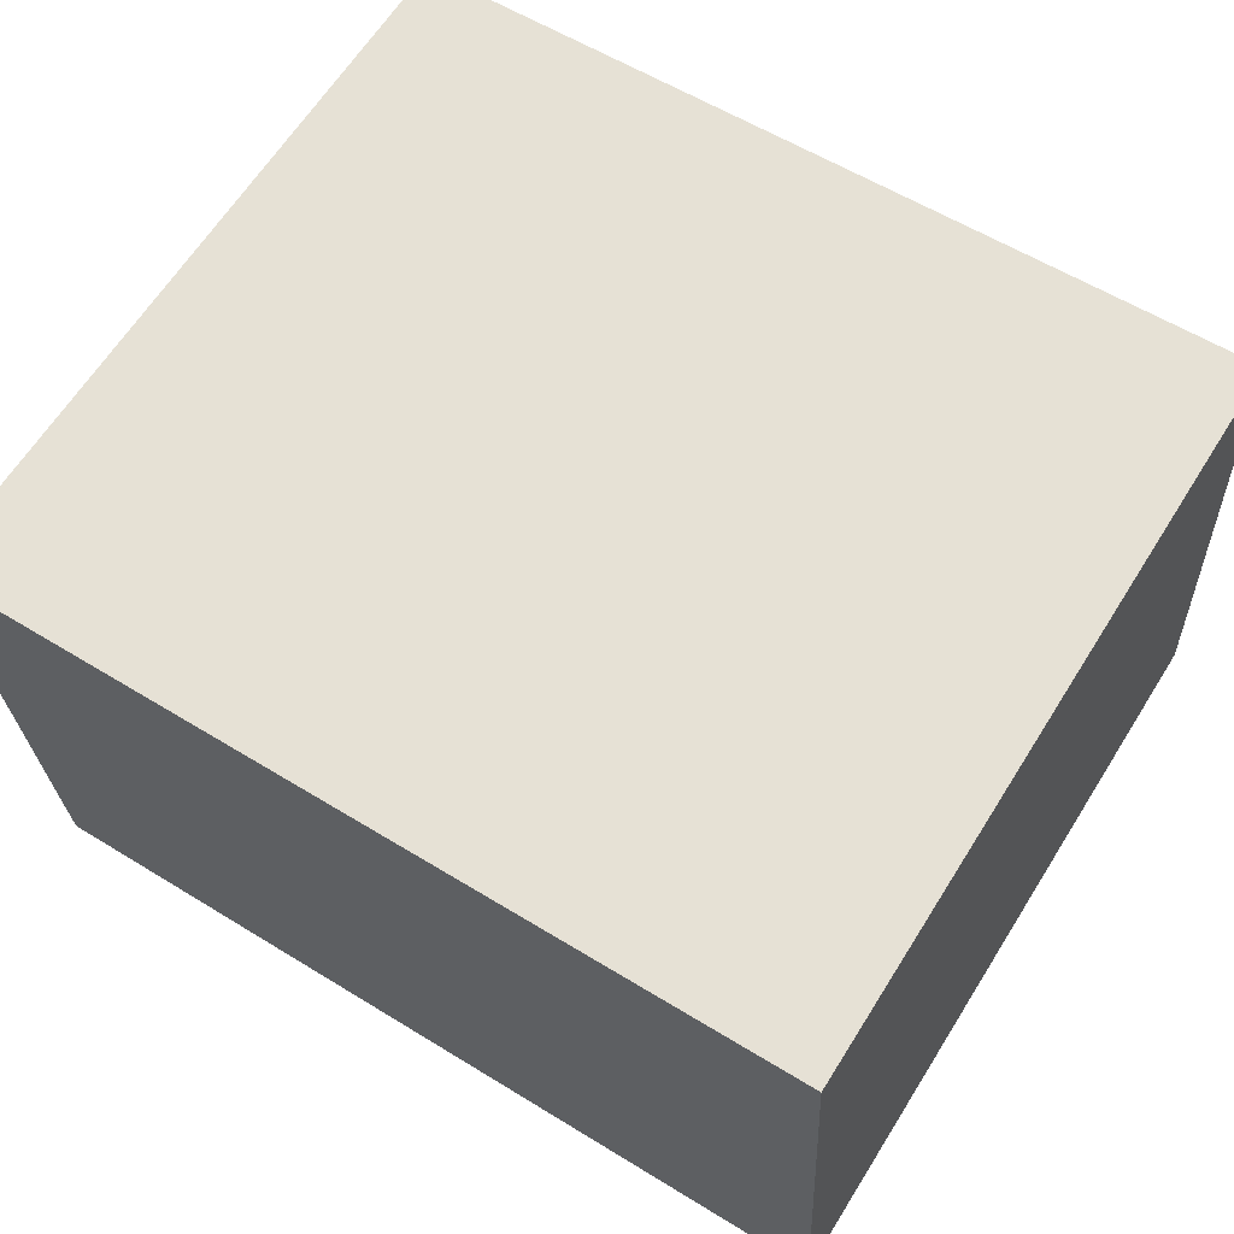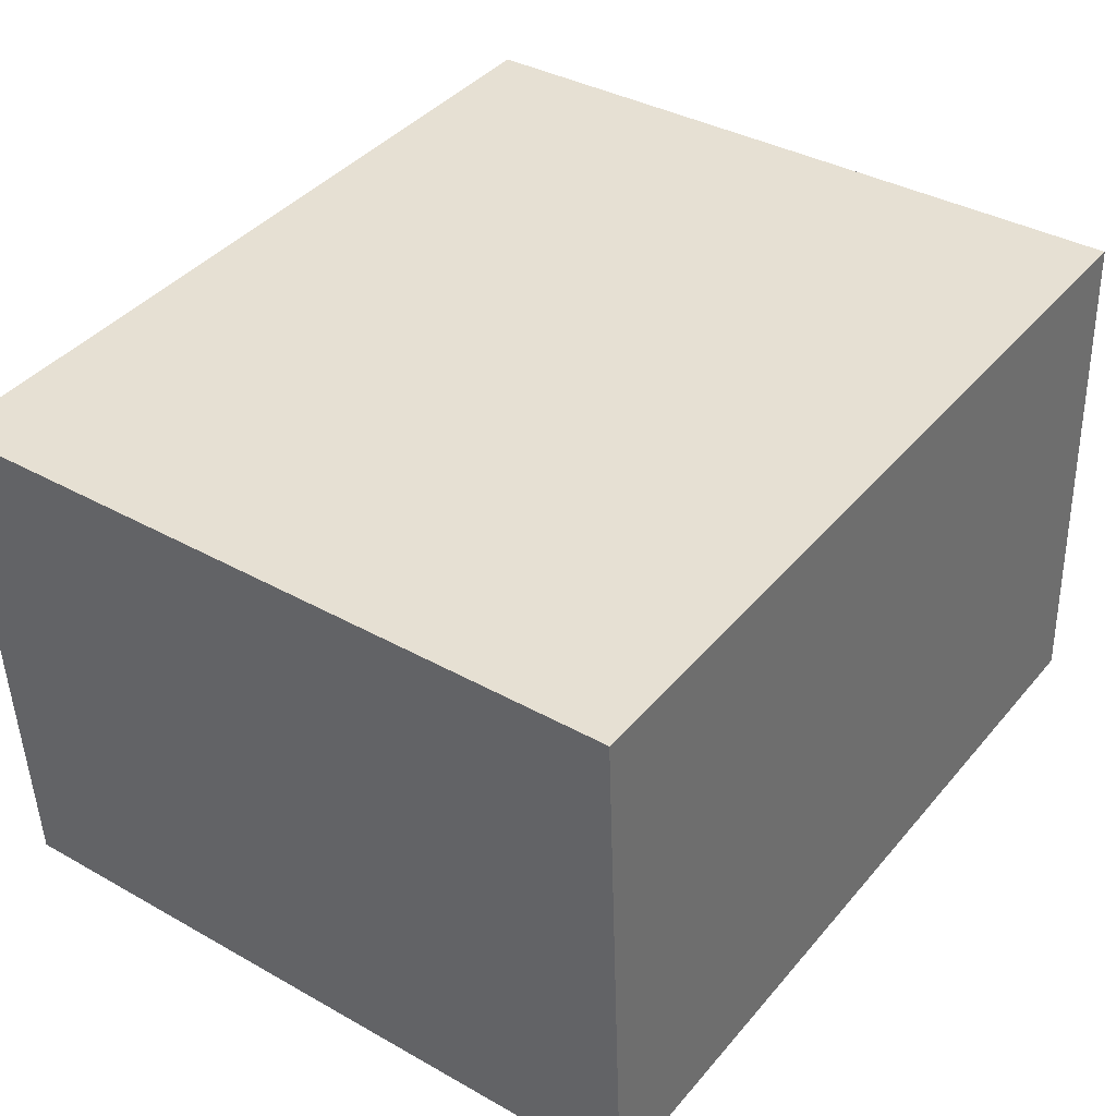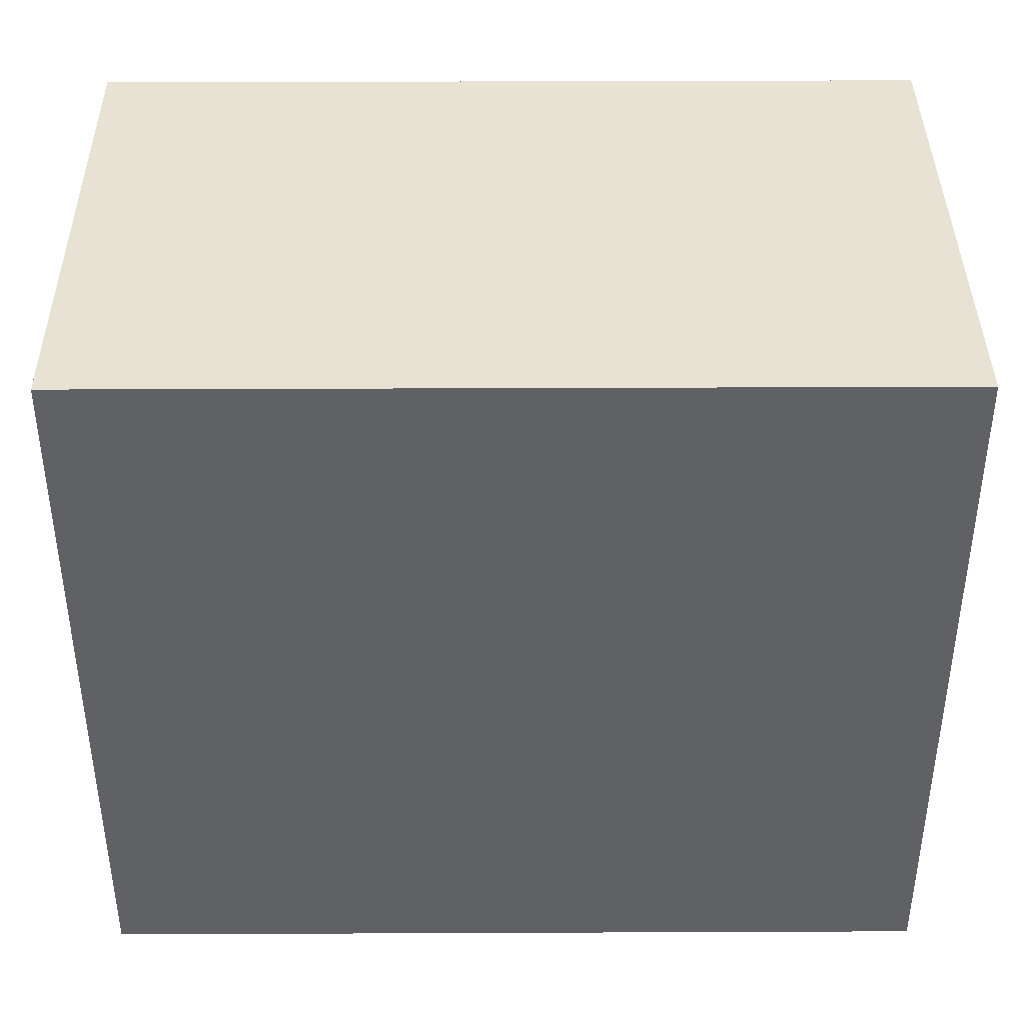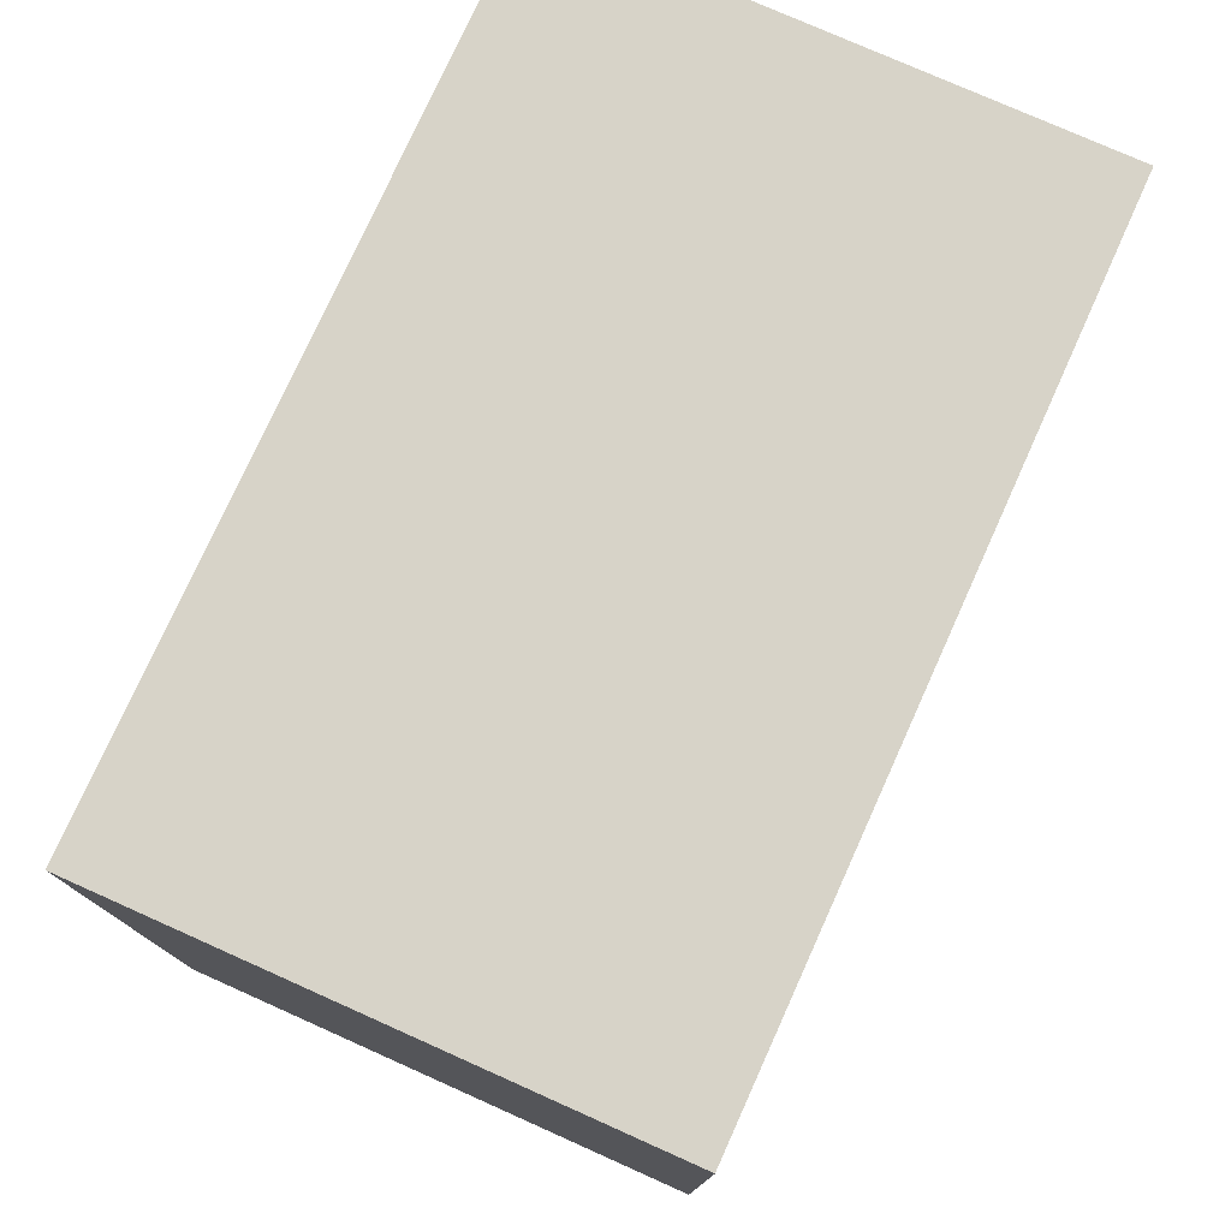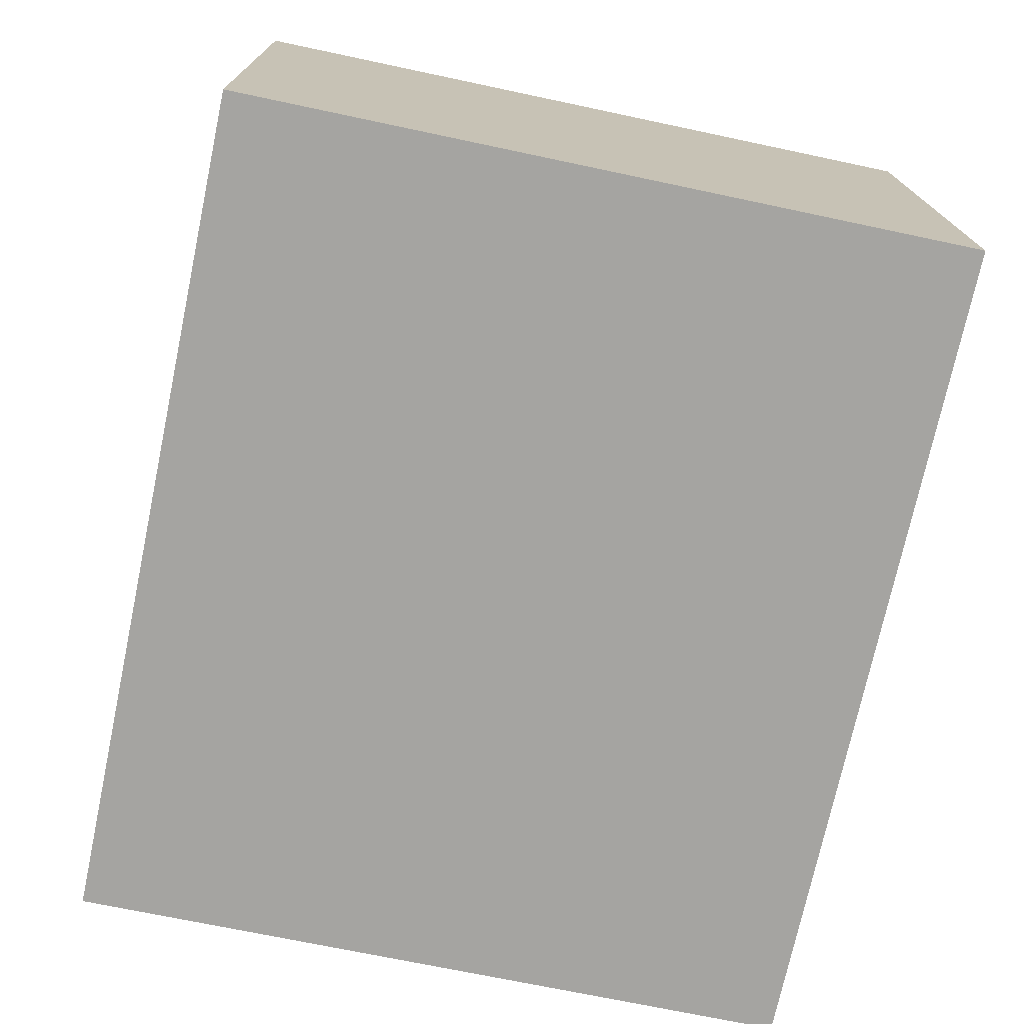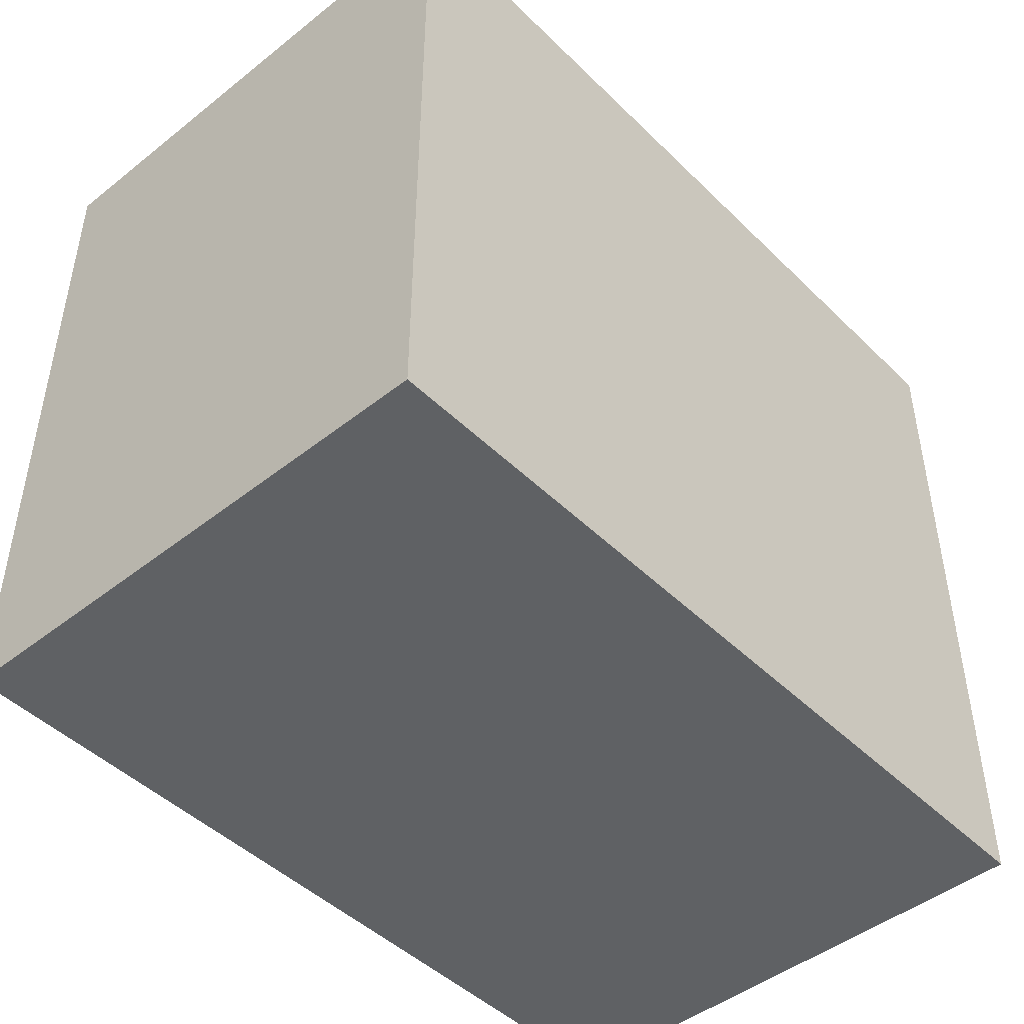
<metadata>
{"format":"obj","ext":"obj","renderer":"f3d","projection":"perspective","resolution":1024,"background":"white","views":[{"elev":64.3,"azim":-147.8,"up":"+Z"},{"elev":37.0,"azim":126.0,"up":"+Z"},{"elev":39.9,"azim":-177.5,"up":"+Y"},{"elev":77.1,"azim":117.1,"up":"+Y"},{"elev":-70.4,"azim":-102.0,"up":"+Z"},{"elev":-46.6,"azim":135.0,"up":"+Y"}]}
</metadata>
<code>
v  3.565 3.089 -0.174
v  0.121 3.089 2.266
v  3.686 3.089 2.091
v  0 3.089 1.891e-16
v  3.686 -1.28e-16 2.091
v  3.565 1.065e-17 -0.174
v  0 0 0
v  0.121 -1.388e-16 2.266
g defaultobject
f 1 2 3
f 2 1 4
f 5 1 3
f 1 5 6
f 6 4 1
f 4 6 7
f 7 2 4
f 2 7 8
f 8 3 2
f 3 8 5
f 8 6 5
f 6 8 7

</code>
